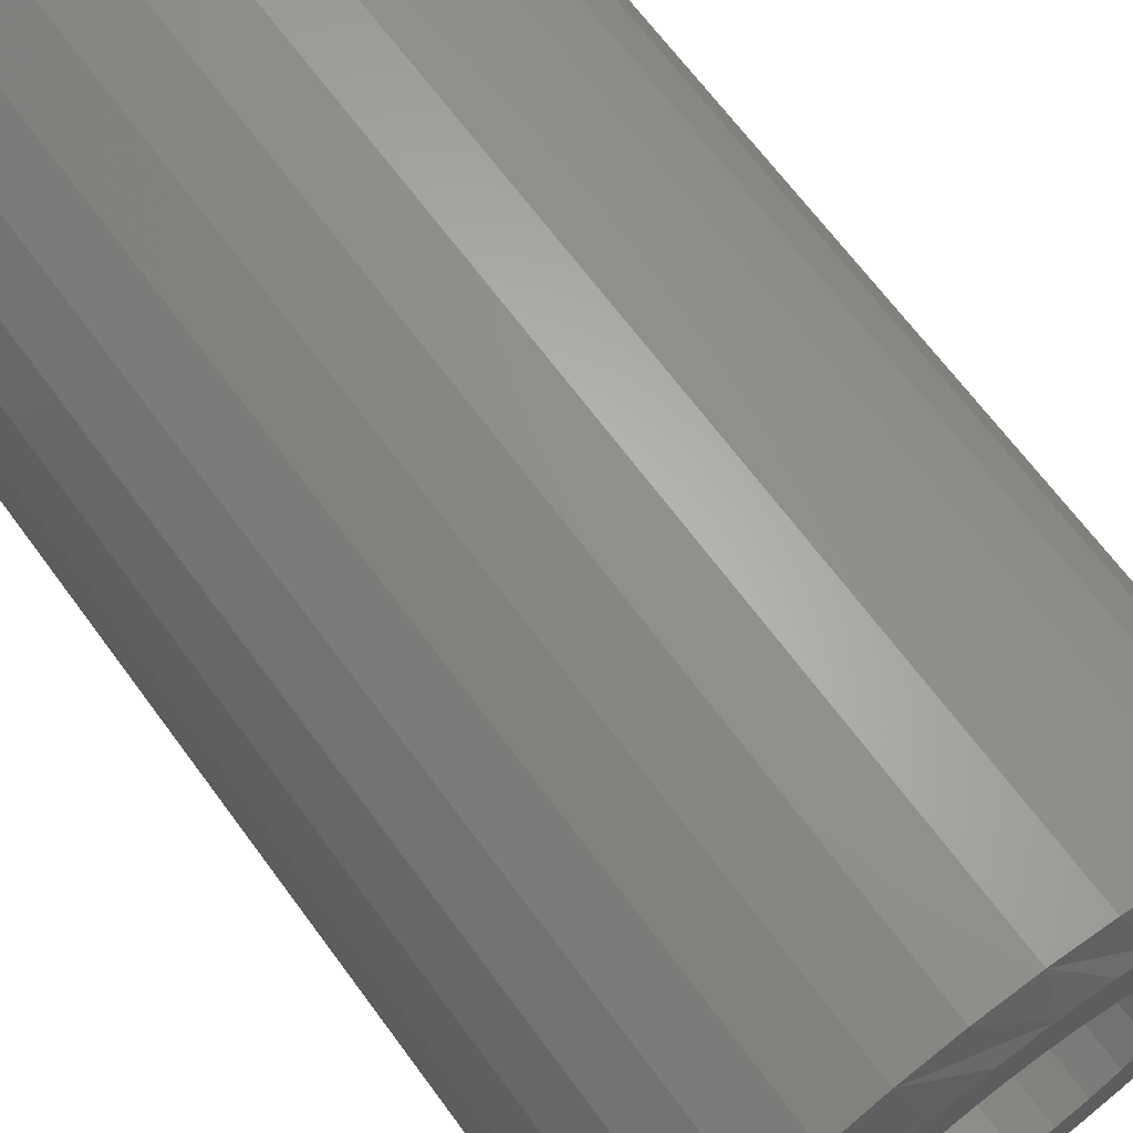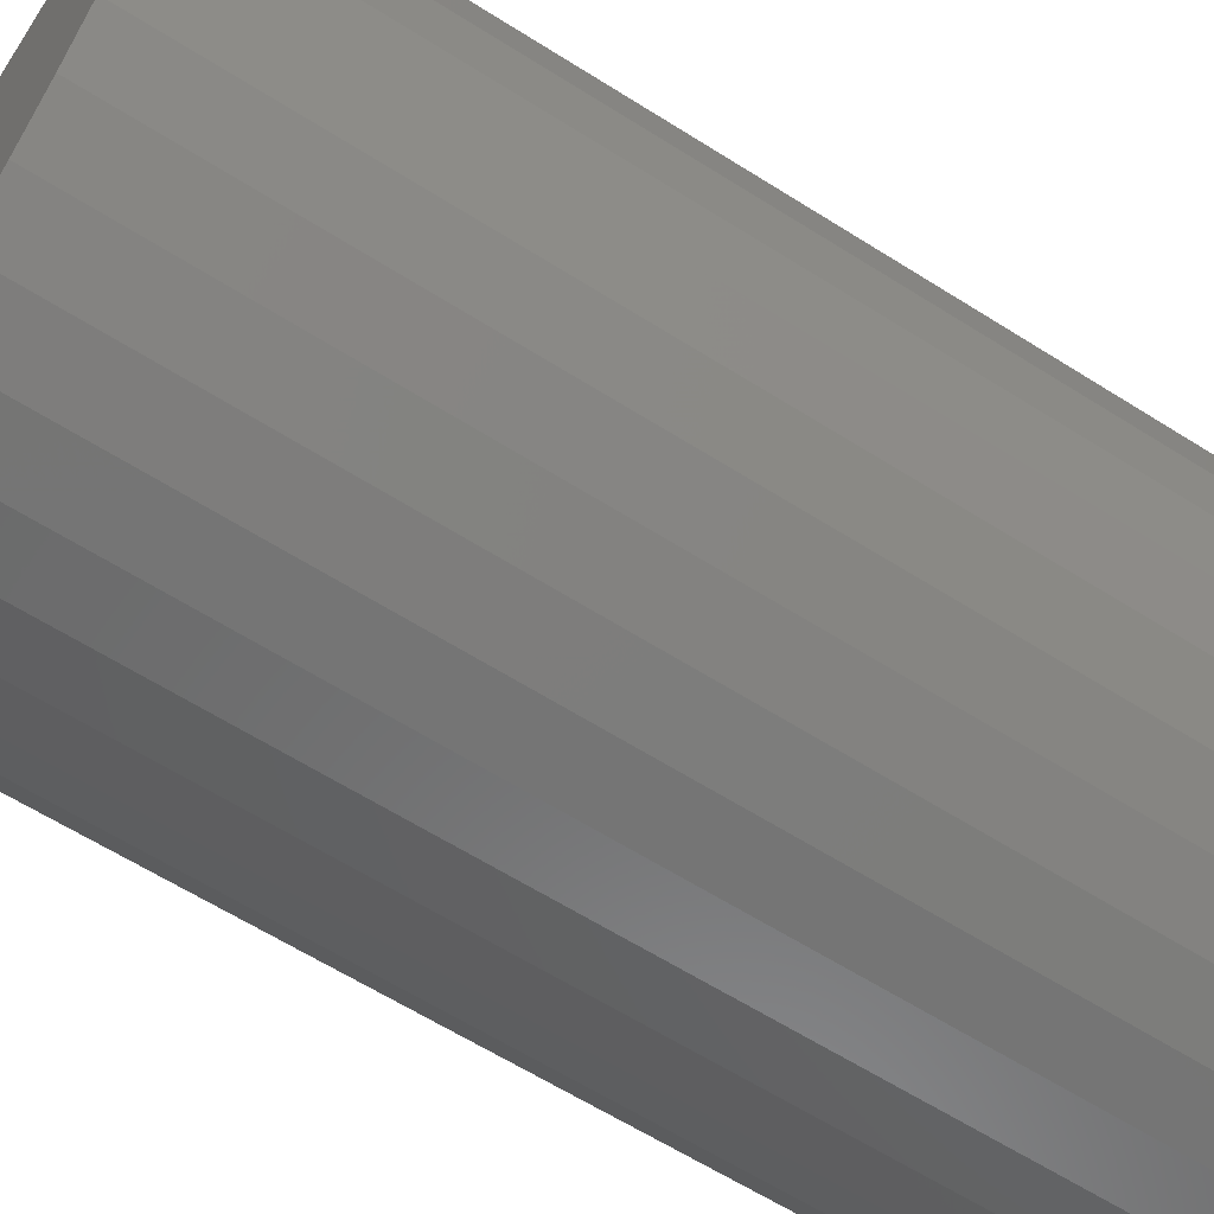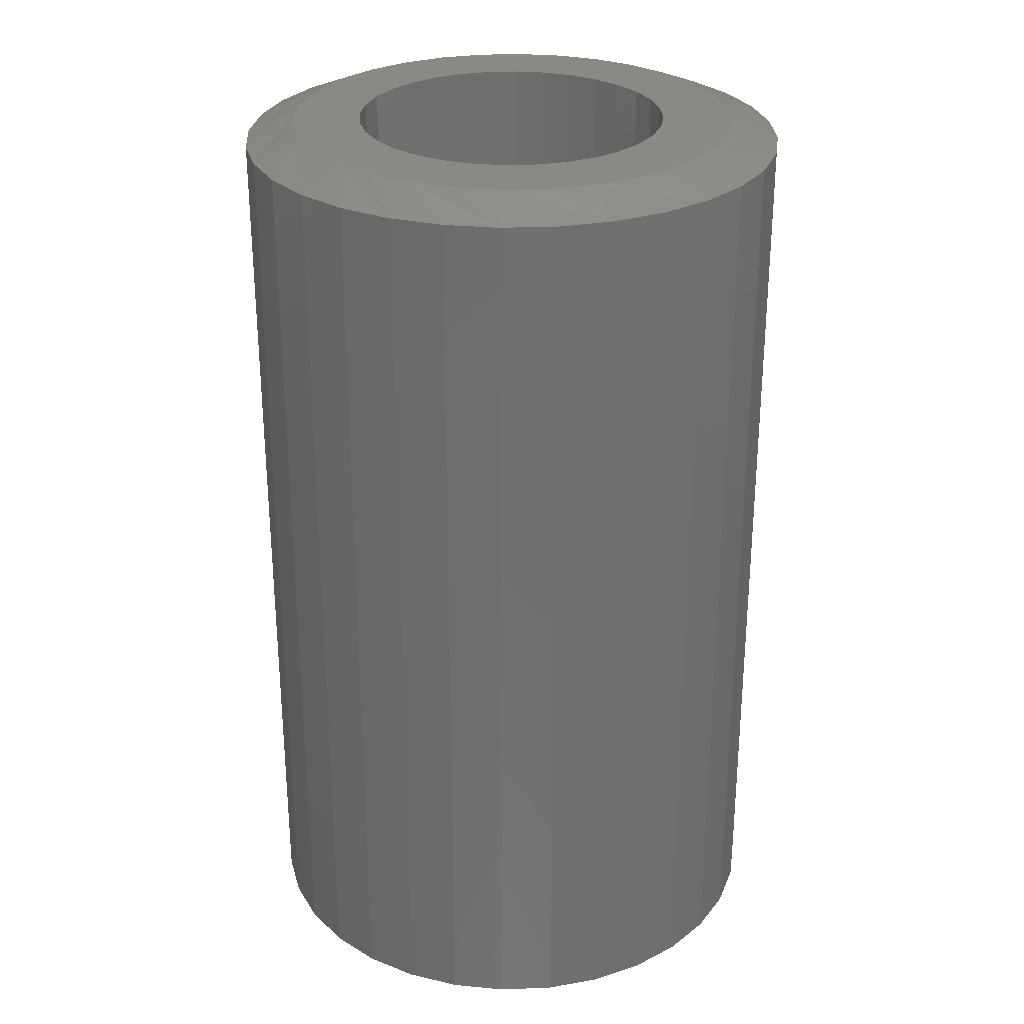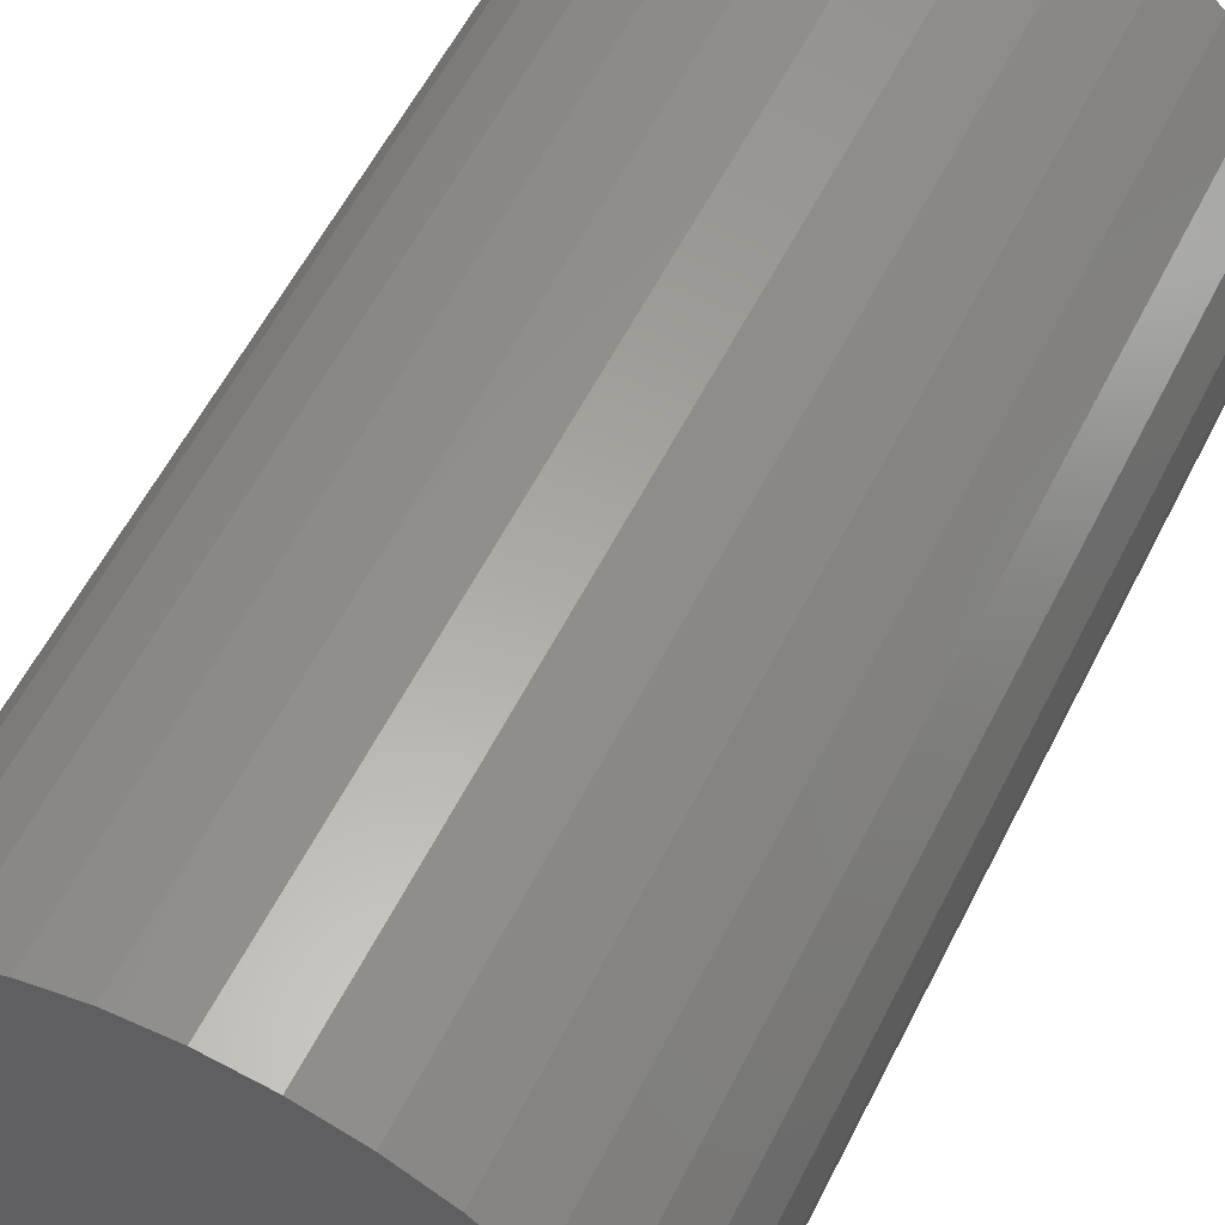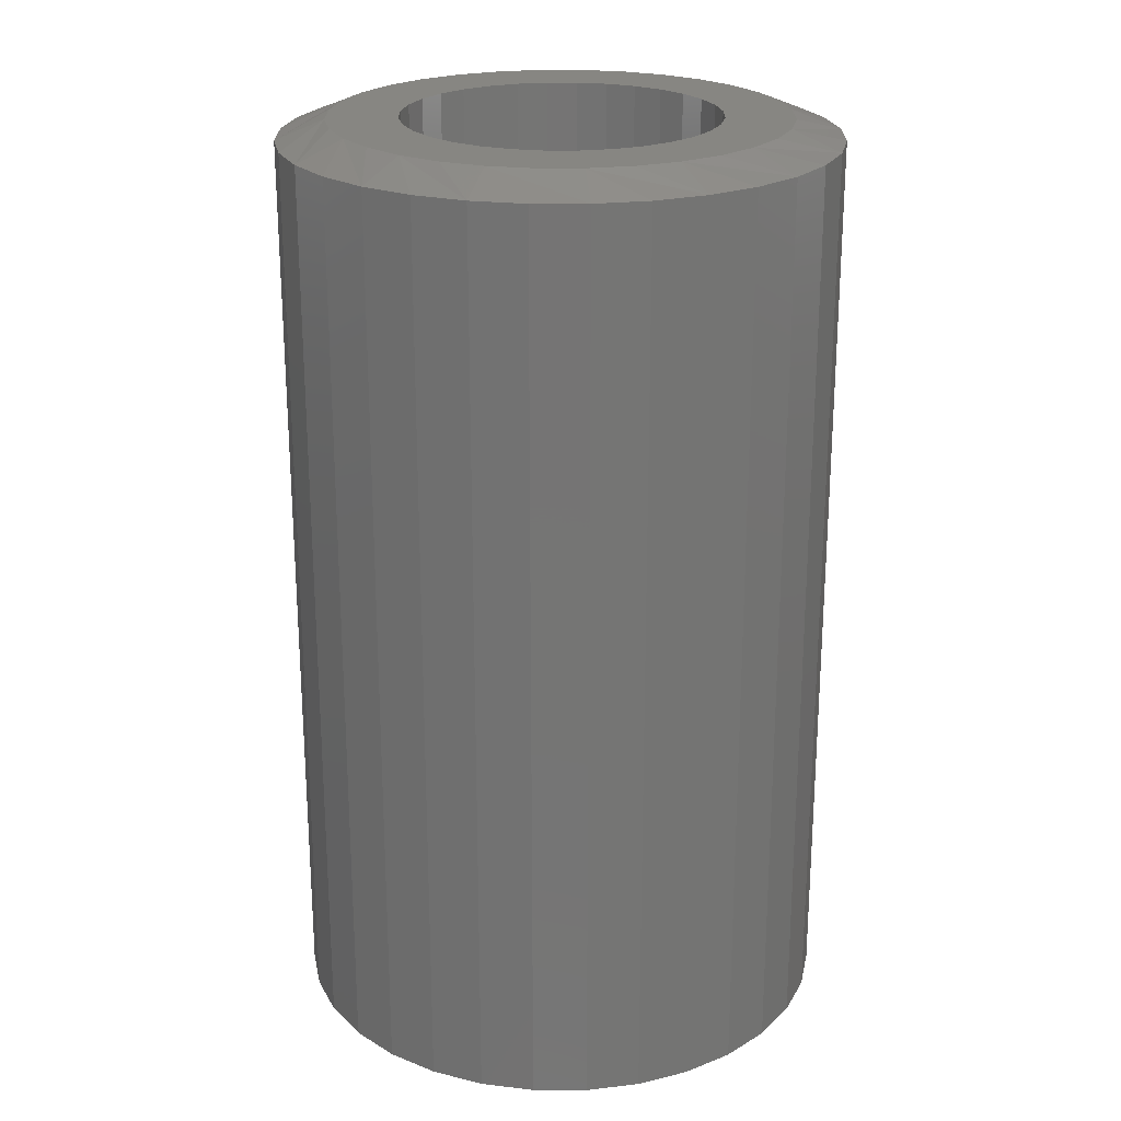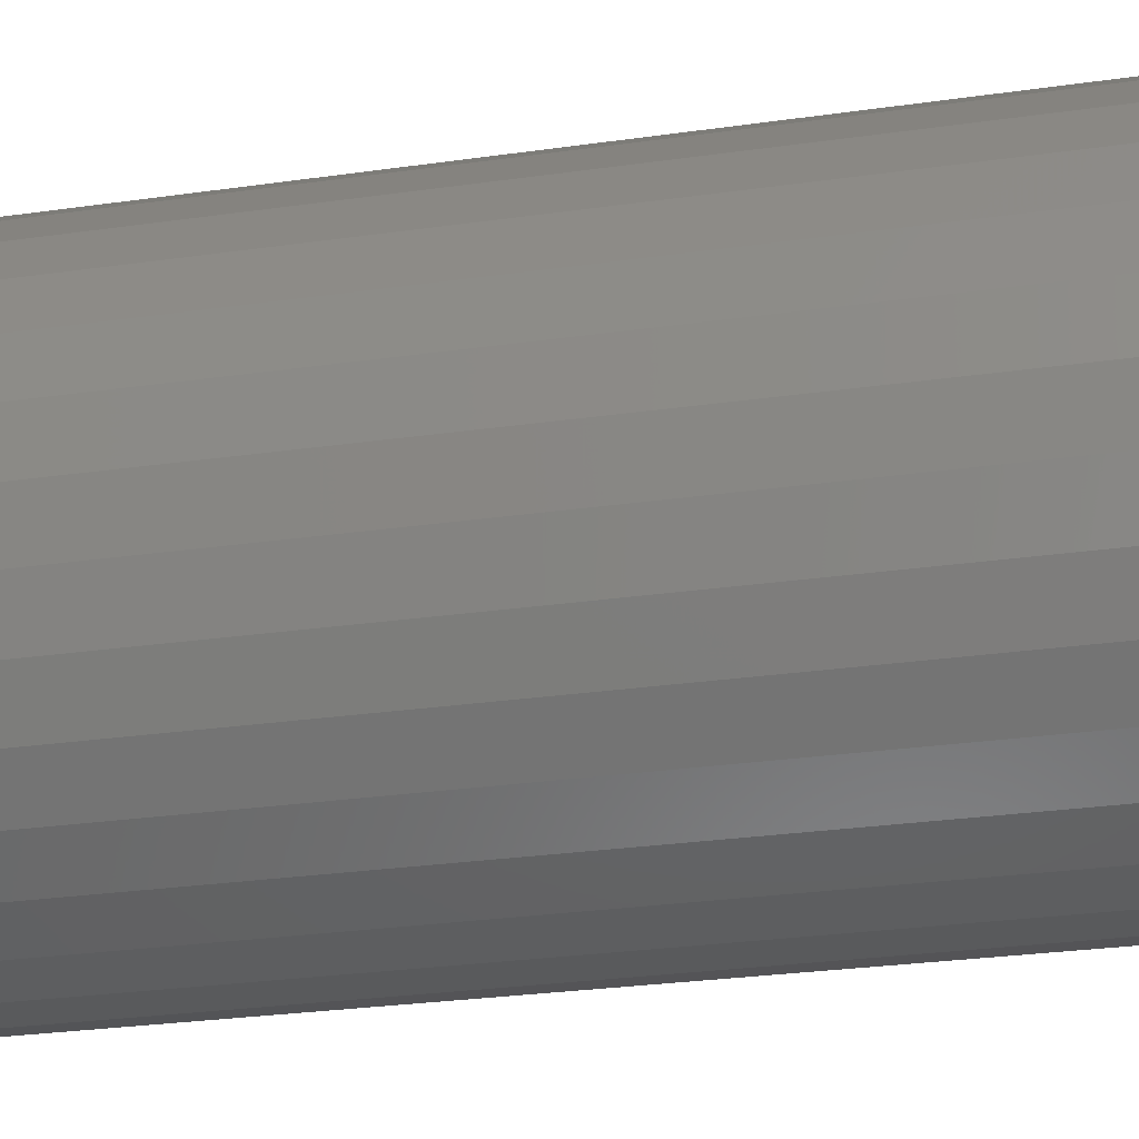
<metadata>
{"format":"stl","ext":"stl","renderer":"f3d","projection":"perspective","resolution":1024,"background":"white","views":[{"elev":66.5,"azim":-36.2,"up":"+Y"},{"elev":-62.5,"azim":-122.7,"up":"+Y"},{"elev":28.5,"azim":47.3,"up":"+Z"},{"elev":58.9,"azim":-153.2,"up":"+Y"},{"elev":23.0,"azim":174.5,"up":"+Z"},{"elev":-29.2,"azim":-78.2,"up":"+Y"}]}
</metadata>
<code>
# stl→obj: 160 verts, 316 faces
v -0.3317 0.1393 0.75
v -0.2074 0.1404 0.75
v -0.176 0.1786 0.75
v 0.262 0.2574 0.75
v 0.05192 0.2478 0.75
v 0.09931 0.2334 0.75
v 0.002632 0.2526 0.75
v 0.2068 0.3026 0.75
v 0.1439 0.3363 0.75
v 0.07561 0.357 0.75
v 0.004605 0.364 0.75
v -0.0664 0.357 0.75
v -0.1347 0.3363 0.75
v -0.1976 0.3026 0.75
v -0.2528 0.2574 0.75
v -0.298 0.2022 0.75
v -0.09405 0.2334 0.75
v -0.04665 0.2478 0.75
v -0.2528 -0.2574 0.75
v -0.1976 -0.3026 0.75
v 0.002632 -0.2526 0.75
v -0.04665 -0.2478 0.75
v -0.09405 -0.2334 0.75
v -0.1377 -0.2101 0.75
v -0.298 -0.2022 0.75
v 0.262 -0.2574 0.75
v 0.3072 -0.2022 0.75
v 0.143 -0.2101 0.75
v 0.09931 -0.2334 0.75
v 0.05192 -0.2478 0.75
v -0.1347 -0.3363 0.75
v -0.0664 -0.357 0.75
v 0.004605 -0.364 0.75
v 0.07561 -0.357 0.75
v 0.1439 -0.3363 0.75
v 0.2068 -0.3026 0.75
v -0.1377 0.2101 0.75
v -0.2308 0.09668 0.75
v -0.3524 0.07101 0.75
v -0.2451 0.04929 0.75
v -0.25 3.094e-17 0.75
v -0.3594 3.326e-07 0.75
v -0.2451 -0.04929 0.75
v -0.3524 -0.07101 0.75
v -0.2308 -0.09668 0.75
v -0.3317 -0.1393 0.75
v -0.2074 -0.1404 0.75
v -0.176 -0.1786 0.75
v 0.3072 0.2022 0.75
v 0.143 0.2101 0.75
v 0.3409 0.1393 0.75
v 0.1813 0.1786 0.75
v 0.2127 0.1404 0.75
v 0.3616 0.07101 0.75
v 0.236 0.09668 0.75
v 0.2504 0.04929 0.75
v 0.3686 -4.617e-16 0.75
v 0.2553 0 0.75
v 0.3616 -0.07101 0.75
v 0.2504 -0.04929 0.75
v 0.3409 -0.1393 0.75
v 0.236 -0.09668 0.75
v 0.2127 -0.1404 0.75
v 0.1813 -0.1786 0.75
v 0.002632 -0.2526 -0.25
v 0.05192 -0.2478 -0.25
v 0.09931 -0.2334 -0.25
v 0.143 -0.2101 -0.25
v 0.1813 -0.1786 -0.25
v 0.2127 -0.1404 -0.25
v 0.236 -0.09668 -0.25
v 0.2504 -0.04929 -0.25
v 0.2553 0 -0.25
v -0.04665 -0.2478 -0.25
v -0.09405 -0.2334 -0.25
v -0.1377 -0.2101 -0.25
v -0.176 -0.1786 -0.25
v -0.2074 -0.1404 -0.25
v -0.2308 -0.09668 -0.25
v -0.2451 -0.04929 -0.25
v -0.25 3.094e-17 -0.25
v 0.002632 0.2526 -0.25
v -0.04665 0.2478 -0.25
v -0.09405 0.2334 -0.25
v -0.1377 0.2101 -0.25
v -0.176 0.1786 -0.25
v -0.2074 0.1404 -0.25
v -0.2308 0.09668 -0.25
v -0.2451 0.04929 -0.25
v 0.05192 0.2478 -0.25
v 0.09931 0.2334 -0.25
v 0.143 0.2101 -0.25
v 0.1813 0.1786 -0.25
v 0.2127 0.1404 -0.25
v 0.236 0.09668 -0.25
v 0.2504 0.04929 -0.25
v 0.4467 0 -0.75
v 0.4467 -1.083e-16 0.7188
v 0.4382 -0.08625 -0.75
v 0.4382 -0.08625 0.7188
v 0.4131 -0.1692 -0.75
v 0.4131 -0.1692 0.7188
v 0.3722 -0.2456 -0.75
v 0.3722 -0.2456 0.7188
v 0.3172 -0.3126 -0.75
v 0.3172 -0.3126 0.7188
v 0.2502 -0.3676 -0.75
v 0.2502 -0.3676 0.7188
v 0.1738 -0.4085 -0.75
v 0.1738 -0.4085 0.7188
v 0.09086 -0.4336 -0.75
v 0.09086 -0.4336 0.7188
v 0.004605 -0.4421 -0.75
v 0.004605 -0.4421 0.7188
v -0.08165 -0.4336 -0.75
v -0.08165 -0.4336 0.7188
v -0.1646 -0.4085 -0.75
v -0.1646 -0.4085 0.7188
v -0.241 -0.3676 -0.75
v -0.241 -0.3676 0.7188
v -0.308 -0.3126 -0.75
v -0.308 -0.3126 0.7188
v -0.363 -0.2456 -0.75
v -0.363 -0.2456 0.7188
v -0.4038 -0.1692 -0.75
v -0.4038 -0.1692 0.7188
v -0.429 -0.08625 -0.75
v -0.429 -0.08625 0.7188
v -0.4375 5.414e-17 -0.75
v -0.4375 5.414e-17 0.7188
v -0.429 0.08625 -0.75
v -0.429 0.08625 0.7188
v -0.4038 0.1692 -0.75
v -0.4038 0.1692 0.7188
v -0.363 0.2456 -0.75
v -0.363 0.2456 0.7188
v -0.308 0.3126 -0.75
v -0.308 0.3126 0.7188
v -0.241 0.3676 -0.75
v -0.241 0.3676 0.7188
v -0.1646 0.4085 -0.75
v -0.1646 0.4085 0.7188
v -0.08165 0.4336 -0.75
v -0.08165 0.4336 0.7188
v 0.004605 0.4421 -0.75
v 0.004605 0.4421 0.7188
v 0.09086 0.4336 -0.75
v 0.09086 0.4336 0.7188
v 0.1738 0.4085 -0.75
v 0.1738 0.4085 0.7188
v 0.2502 0.3676 -0.75
v 0.2502 0.3676 0.7188
v 0.3172 0.3126 -0.75
v 0.3172 0.3126 0.7188
v 0.3722 0.2456 -0.75
v 0.3722 0.2456 0.7188
v 0.4131 0.1692 -0.75
v 0.4131 0.1692 0.7188
v 0.4382 0.08625 -0.75
v 0.4382 0.08625 0.7188
f 1 2 3
f 4 5 6
f 7 5 4
f 7 4 8
f 7 8 9
f 7 9 10
f 7 10 11
f 7 11 12
f 7 12 13
f 7 13 14
f 7 14 15
f 15 16 17
f 15 17 18
f 15 18 7
f 19 20 21
f 19 21 22
f 19 22 23
f 19 23 24
f 19 24 25
f 26 27 28
f 26 28 29
f 26 29 30
f 26 30 21
f 21 20 31
f 21 31 32
f 21 32 33
f 21 33 34
f 21 34 35
f 21 35 36
f 21 36 26
f 1 3 16
f 16 3 37
f 16 37 17
f 2 1 38
f 38 1 39
f 38 39 40
f 40 39 41
f 41 39 42
f 41 42 43
f 43 42 44
f 43 44 45
f 45 44 46
f 45 46 47
f 47 46 48
f 48 46 25
f 48 25 24
f 4 6 49
f 49 6 50
f 49 50 51
f 51 50 52
f 51 52 53
f 51 53 54
f 54 53 55
f 54 55 56
f 54 56 57
f 57 56 58
f 57 58 59
f 59 58 60
f 59 60 61
f 61 60 62
f 61 62 63
f 61 63 27
f 27 63 64
f 27 64 28
f 65 30 66
f 66 30 29
f 66 29 67
f 67 29 28
f 67 28 68
f 68 28 64
f 68 64 69
f 69 64 63
f 69 63 70
f 70 63 62
f 70 62 71
f 71 62 60
f 71 60 72
f 72 60 58
f 72 58 73
f 30 65 21
f 21 65 74
f 21 74 22
f 22 74 75
f 22 75 23
f 23 75 76
f 23 76 24
f 24 76 77
f 24 77 48
f 48 77 78
f 48 78 47
f 47 78 79
f 47 79 45
f 45 79 80
f 45 80 43
f 43 80 81
f 43 81 41
f 82 18 83
f 83 18 17
f 83 17 84
f 84 17 37
f 84 37 85
f 85 37 3
f 85 3 86
f 86 3 2
f 86 2 87
f 87 2 38
f 87 38 88
f 88 38 40
f 88 40 89
f 89 40 41
f 89 41 81
f 18 82 7
f 7 82 90
f 7 90 5
f 5 90 91
f 5 91 6
f 6 91 92
f 6 92 50
f 50 92 93
f 50 93 52
f 52 93 94
f 52 94 53
f 53 94 95
f 53 95 55
f 55 95 96
f 55 96 56
f 56 96 73
f 56 73 58
f 83 90 82
f 90 83 84
f 90 84 91
f 67 74 66
f 66 74 65
f 91 84 92
f 92 84 85
f 92 85 93
f 93 85 86
f 93 86 94
f 94 86 87
f 94 87 95
f 95 87 88
f 95 88 96
f 96 88 89
f 96 89 73
f 73 89 81
f 73 81 72
f 72 81 80
f 72 80 71
f 71 80 79
f 71 79 70
f 70 79 78
f 70 78 69
f 69 78 77
f 69 77 68
f 68 77 76
f 68 76 67
f 67 76 75
f 67 75 74
f 97 98 99
f 99 98 100
f 99 100 101
f 101 100 102
f 101 102 103
f 103 102 104
f 103 104 105
f 105 104 106
f 105 106 107
f 107 106 108
f 107 108 109
f 109 108 110
f 109 110 111
f 111 110 112
f 111 112 113
f 113 112 114
f 113 114 115
f 115 114 116
f 115 116 117
f 117 116 118
f 117 118 119
f 119 118 120
f 119 120 121
f 121 120 122
f 121 122 123
f 123 122 124
f 123 124 125
f 125 124 126
f 125 126 127
f 127 126 128
f 127 128 129
f 129 128 130
f 129 130 131
f 131 130 132
f 131 132 133
f 133 132 134
f 133 134 135
f 135 134 136
f 135 136 137
f 137 136 138
f 137 138 139
f 139 138 140
f 139 140 141
f 141 140 142
f 141 142 143
f 143 142 144
f 143 144 145
f 145 144 146
f 145 146 147
f 147 146 148
f 147 148 149
f 149 148 150
f 149 150 151
f 151 150 152
f 151 152 153
f 153 152 154
f 153 154 155
f 155 154 156
f 155 156 157
f 157 156 158
f 157 158 159
f 159 158 160
f 159 160 97
f 97 160 98
f 1 134 132
f 98 160 57
f 51 158 156
f 4 154 152
f 9 150 148
f 11 146 144
f 13 142 140
f 15 138 136
f 42 39 130
f 130 39 1
f 130 1 132
f 51 54 158
f 158 54 57
f 158 57 160
f 4 49 154
f 154 49 51
f 154 51 156
f 9 8 150
f 150 8 4
f 150 4 152
f 11 10 146
f 146 10 9
f 146 9 148
f 13 12 142
f 142 12 11
f 142 11 144
f 15 14 138
f 138 14 13
f 138 13 140
f 1 16 134
f 134 16 15
f 134 15 136
f 61 102 100
f 130 128 42
f 46 126 124
f 19 122 120
f 31 118 116
f 33 114 112
f 35 110 108
f 26 106 104
f 57 59 98
f 98 59 61
f 98 61 100
f 46 44 126
f 126 44 42
f 126 42 128
f 19 25 122
f 122 25 46
f 122 46 124
f 31 20 118
f 118 20 19
f 118 19 120
f 33 32 114
f 114 32 31
f 114 31 116
f 35 34 110
f 110 34 33
f 110 33 112
f 26 36 106
f 106 36 35
f 106 35 108
f 61 27 102
f 102 27 26
f 102 26 104
f 145 147 143
f 113 115 111
f 111 115 117
f 111 117 109
f 109 117 119
f 109 119 107
f 107 119 121
f 107 121 105
f 105 121 123
f 105 123 103
f 103 123 125
f 103 125 101
f 101 125 127
f 101 127 99
f 99 127 129
f 99 129 97
f 97 129 131
f 97 131 159
f 159 131 133
f 159 133 157
f 157 133 135
f 157 135 155
f 155 135 137
f 155 137 153
f 153 137 139
f 153 139 151
f 151 139 141
f 151 141 149
f 149 141 143
f 149 143 147

</code>
